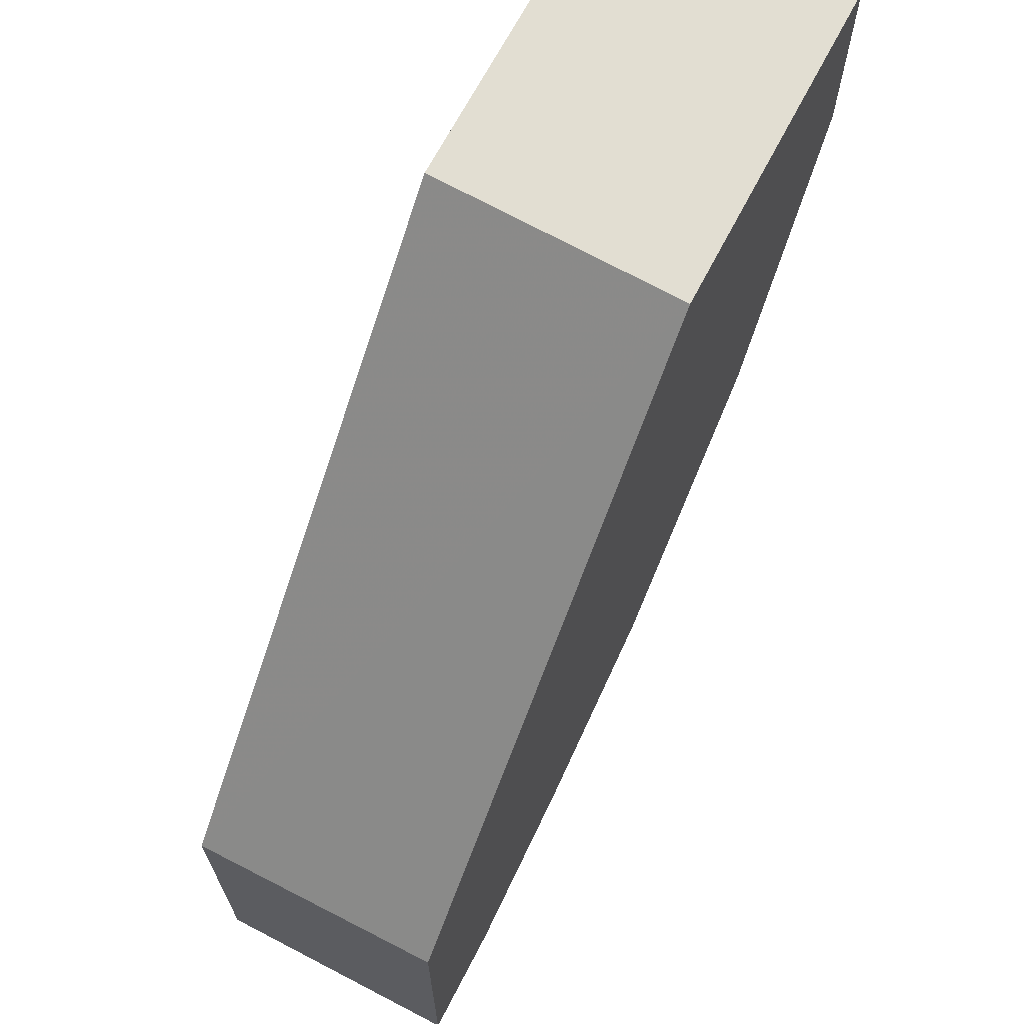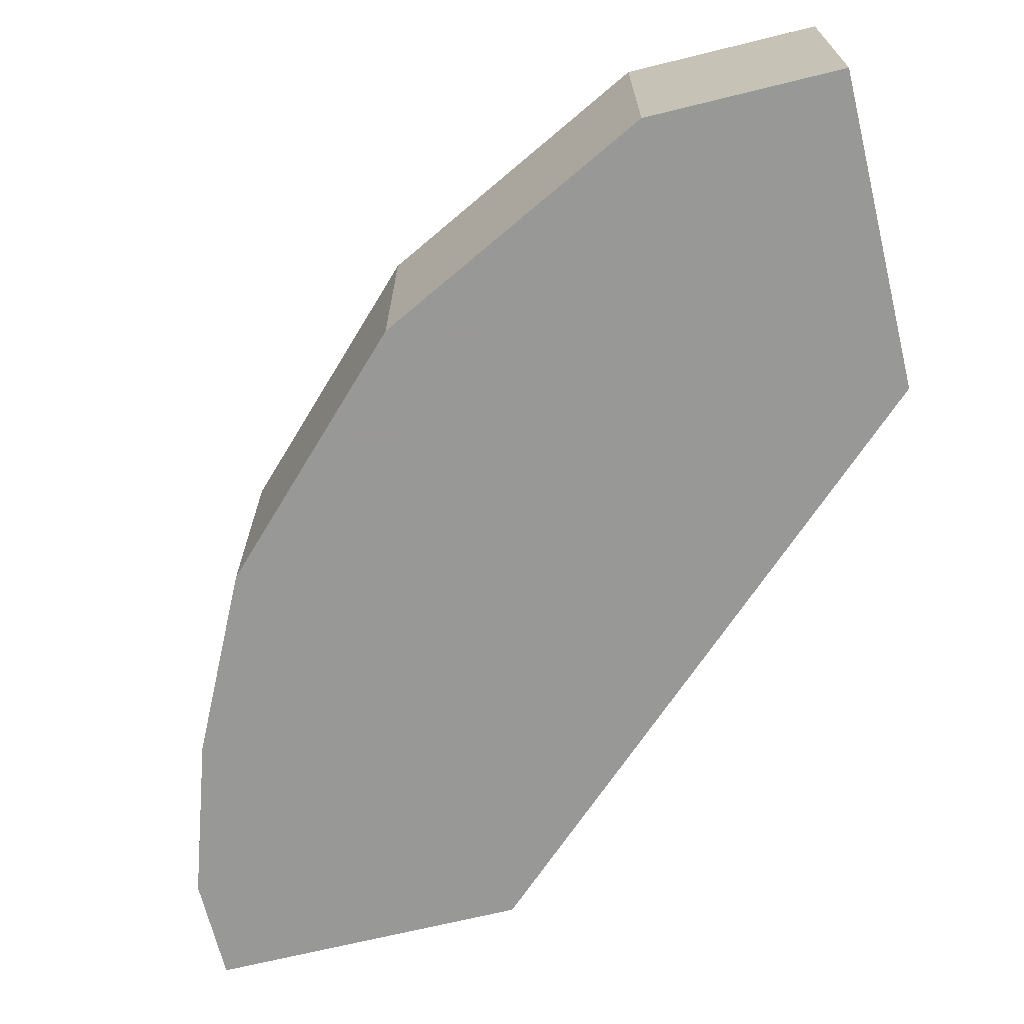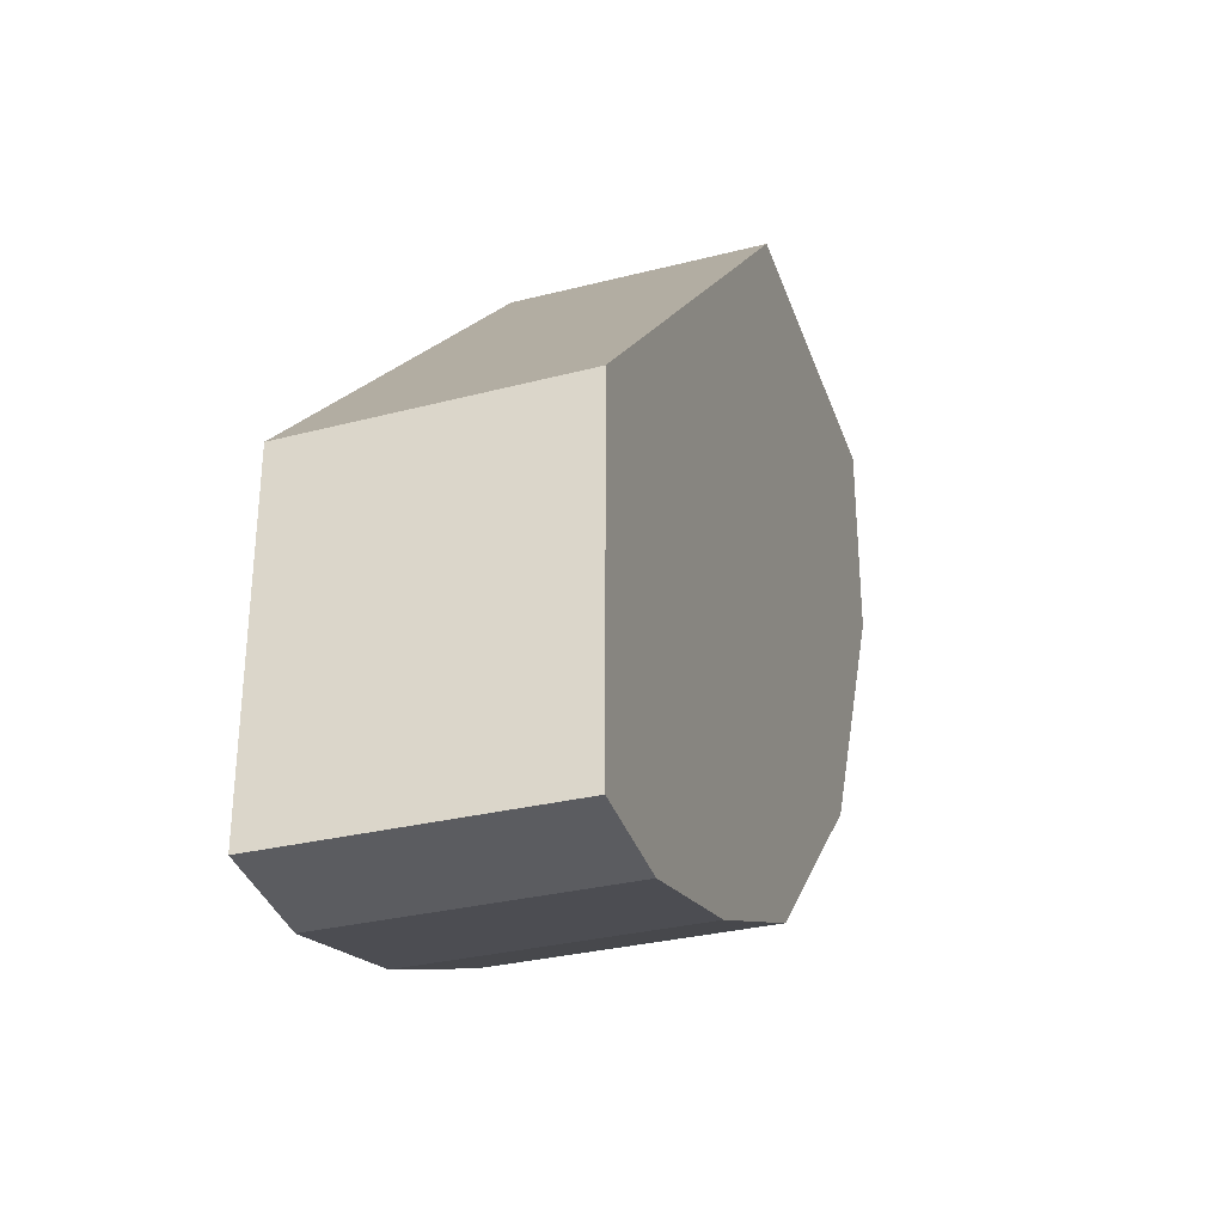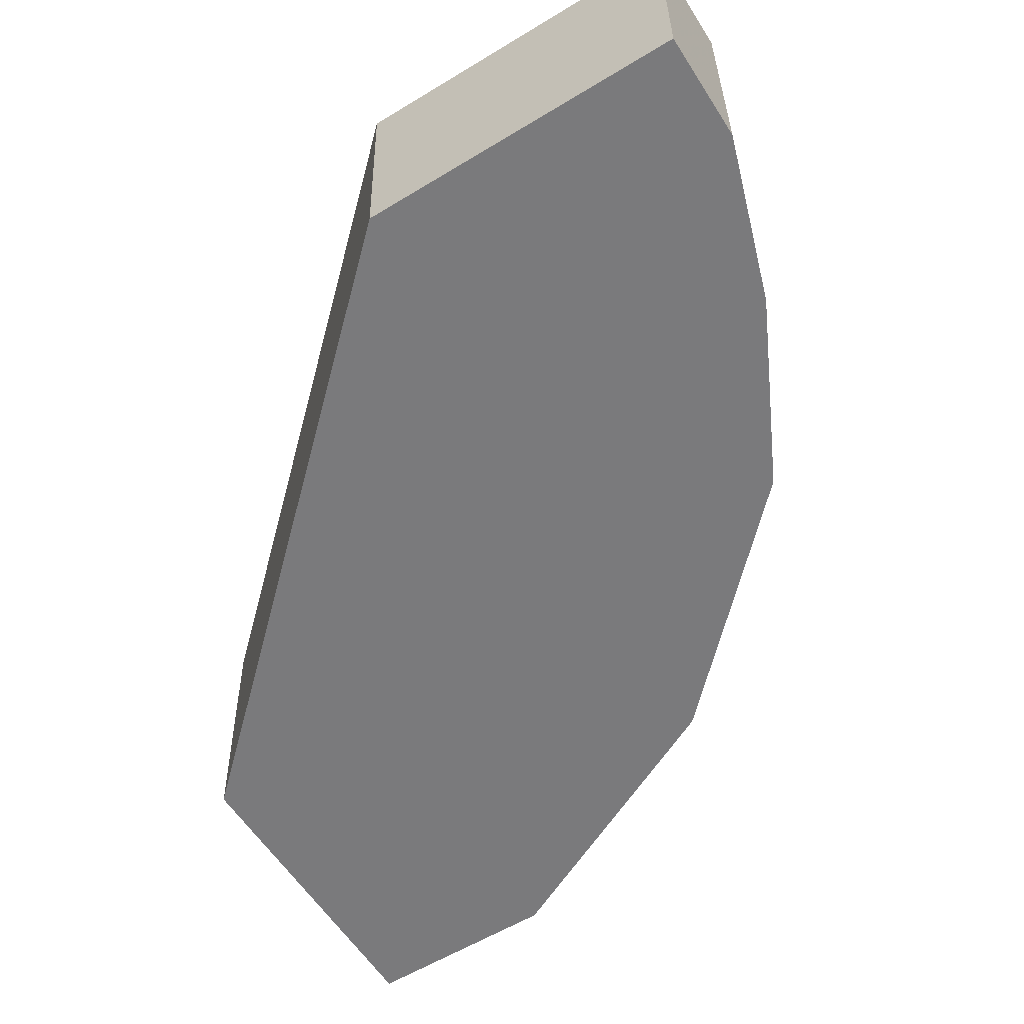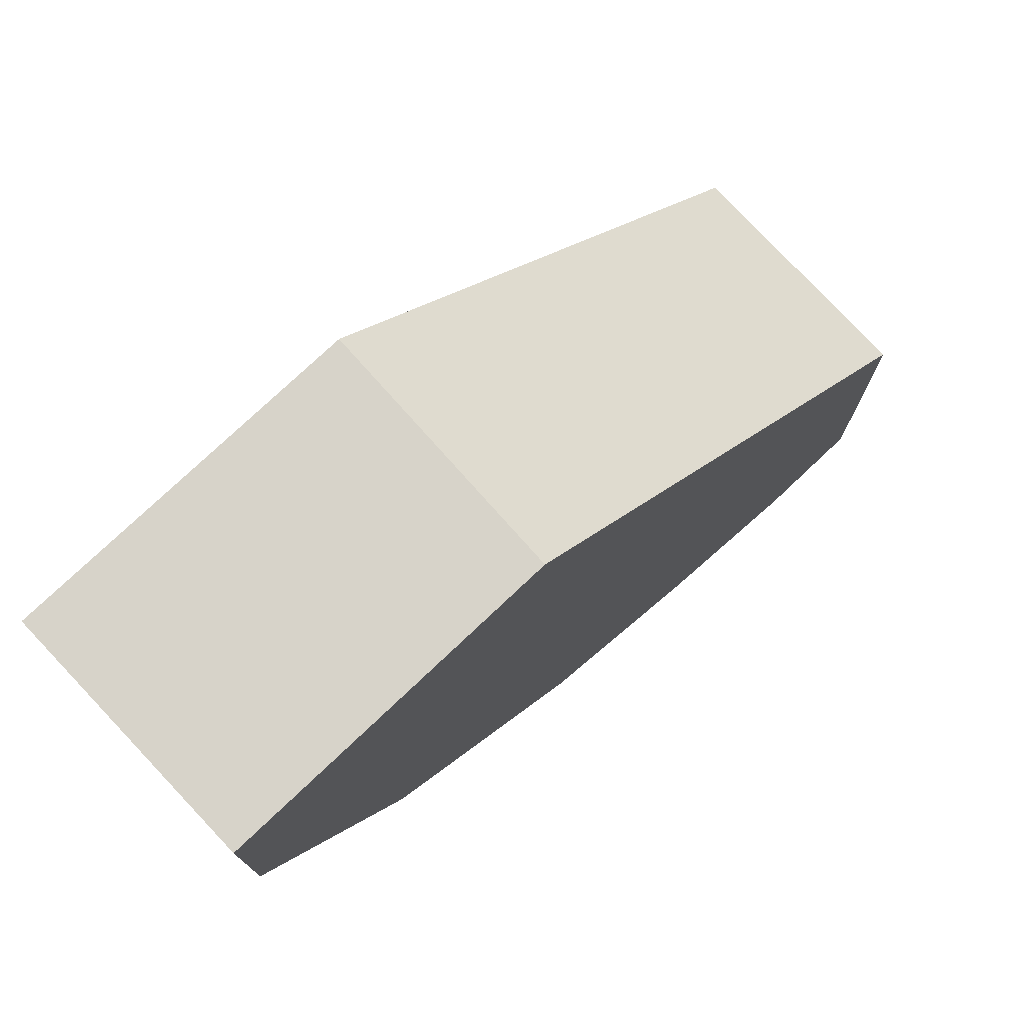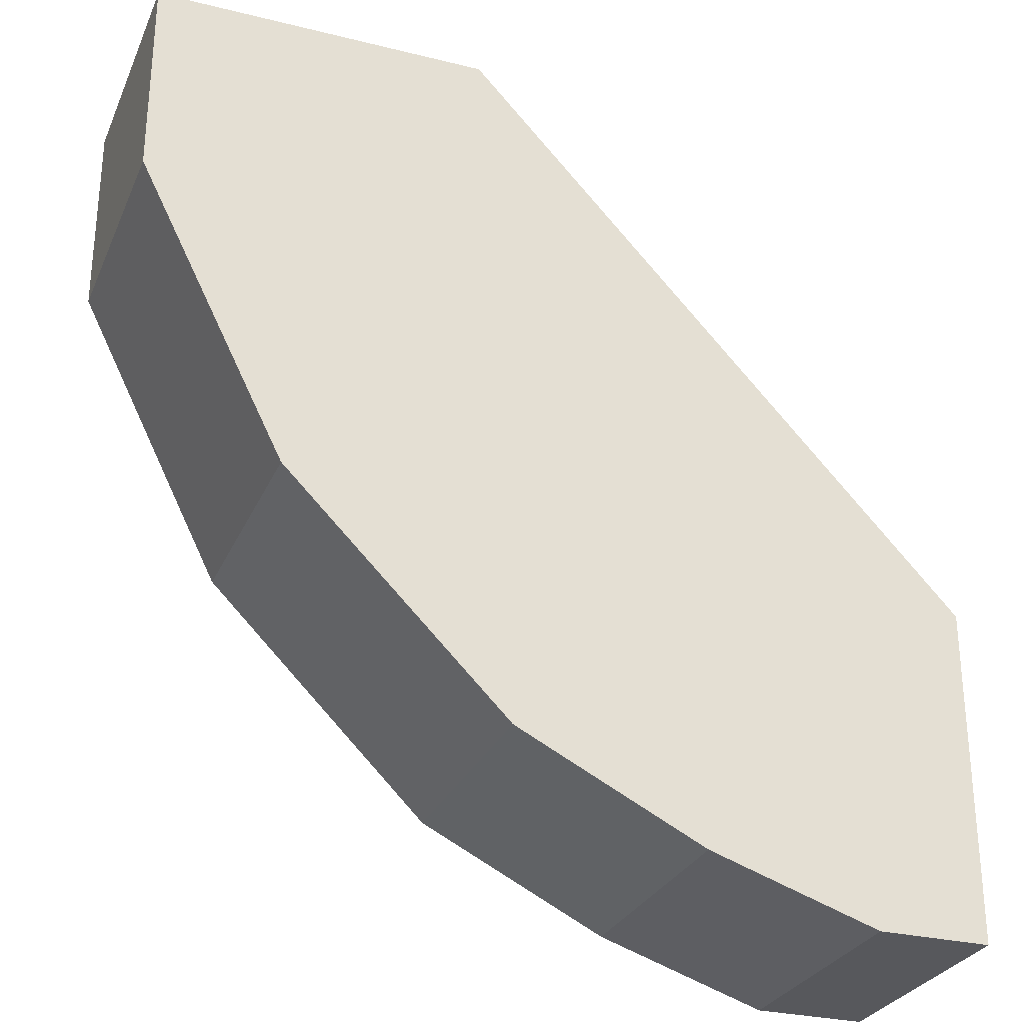
<metadata>
{"format":"obj","ext":"obj","renderer":"f3d","projection":"perspective","resolution":1024,"background":"white","views":[{"elev":68.0,"azim":117.5,"up":"+Z"},{"elev":-68.5,"azim":-76.2,"up":"+Y"},{"elev":-34.5,"azim":107.4,"up":"+Z"},{"elev":-58.2,"azim":122.2,"up":"+Y"},{"elev":76.4,"azim":-43.4,"up":"+Z"},{"elev":-28.8,"azim":-20.4,"up":"+Z"}]}
</metadata>
<code>
v -0.319 0.573 -0.08627
v -0.1993 0.573 -0.08627
v -0.319 0.6634 -0.08627
v -0.319 0.573 -0.1595
v -0.1966 0.6634 -0.08627
v -0.02024 0.573 -0.2791
v -0.319 0.6634 -0.1595
v -0.3038 0.6634 -0.1898
v -0.2791 0.573 -0.2392
v -0.02024 0.6634 -0.2763
v -0.02024 0.573 -0.3987
v -0.2839 0.6634 -0.2297
v -0.2741 0.573 -0.2491
v -0.02024 0.6634 -0.3987
v -0.05983 0.573 -0.3987
v -0.2791 0.6634 -0.2392
v -0.2658 0.6634 -0.2658
v -0.2658 0.573 -0.2658
v -0.05983 0.6634 -0.3987
v -0.1196 0.573 -0.3787
v -0.2459 0.6634 -0.2857
v -0.2459 0.573 -0.2857
v -0.1196 0.6634 -0.3787
v -0.1496 0.573 -0.3638
v -0.2259 0.6634 -0.3057
v -0.2259 0.573 -0.3057
v -0.1728 0.6634 -0.3522
v -0.1728 0.573 -0.3522
v -0.186 0.6634 -0.3455
v -0.186 0.573 -0.3455
v -0.1823 0.6634 -0.3474
f 12 16 13
f 11 19 14
f 11 15 19
f 9 12 13
f 6 14 10
f 5 6 10
f 4 12 9
f 4 8 12
f 4 7 8
f 13 16 17
f 3 8 7
f 6 11 14
f 13 17 18
f 24 28 27
f 15 23 19
f 17 21 22
f 17 22 18
f 20 24 23
f 21 25 26
f 21 26 22
f 23 24 27
f 25 29 30
f 25 30 26
f 27 28 31
f 28 30 31
f 29 31 30
f 3 12 8
f 15 20 23
f 3 16 12
f 3 5 10
f 3 21 17
f 3 17 16
f 1 2 5
f 1 5 3
f 1 3 7
f 1 7 4
f 1 4 9
f 1 9 13
f 1 18 22
f 1 22 26
f 1 26 30
f 1 30 28
f 1 28 24
f 1 24 20
f 1 13 18
f 1 15 11
f 1 20 15
f 3 25 21
f 3 29 25
f 3 31 29
f 3 27 31
f 3 19 23
f 3 23 27
f 3 10 14
f 2 6 5
f 1 6 2
f 1 11 6
f 3 14 19

</code>
